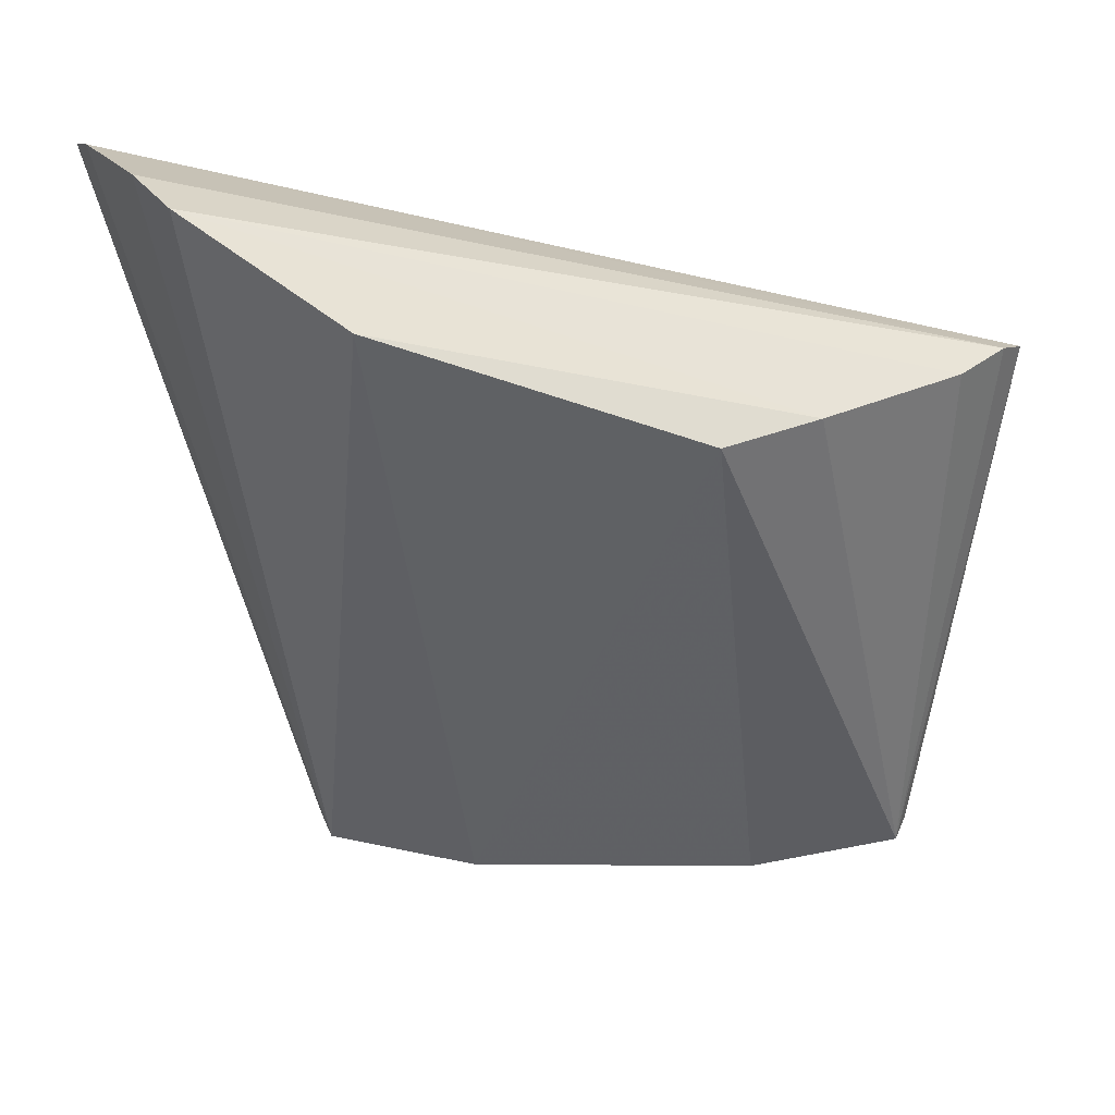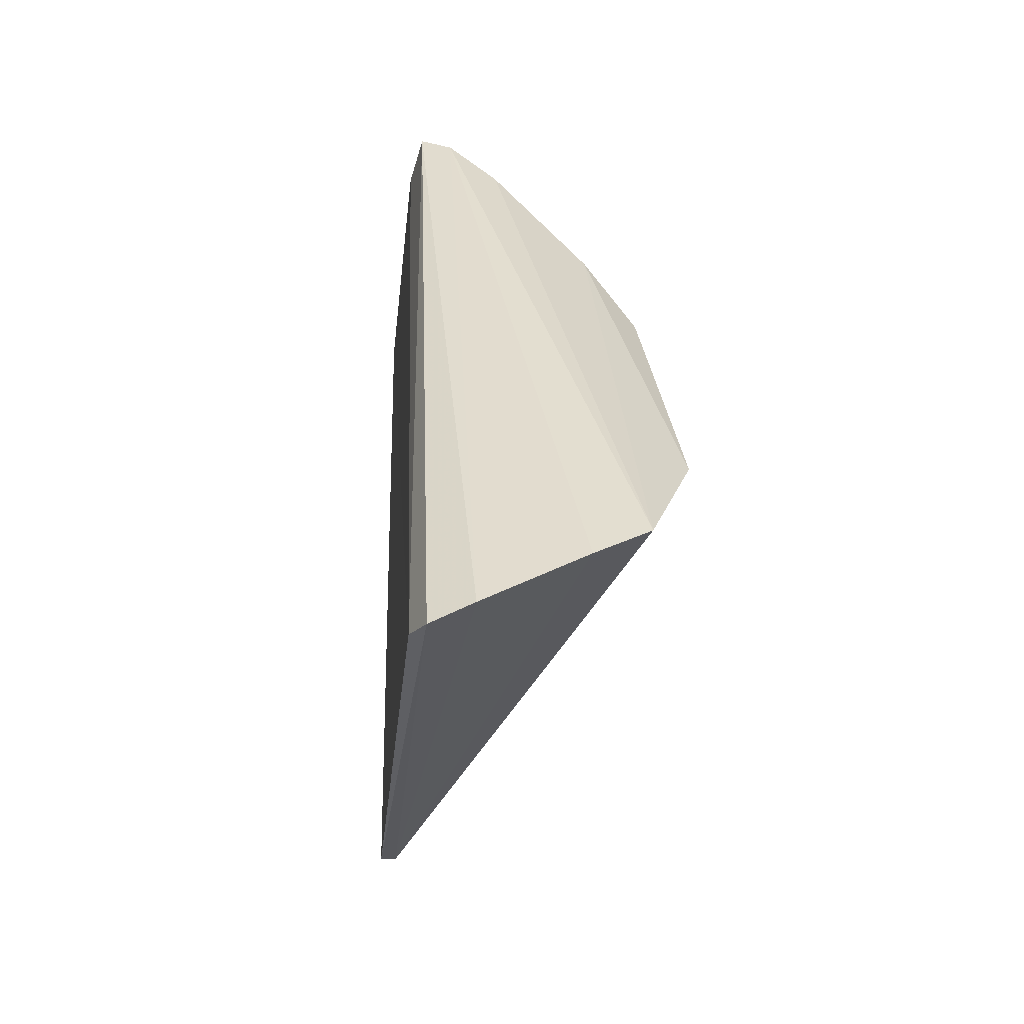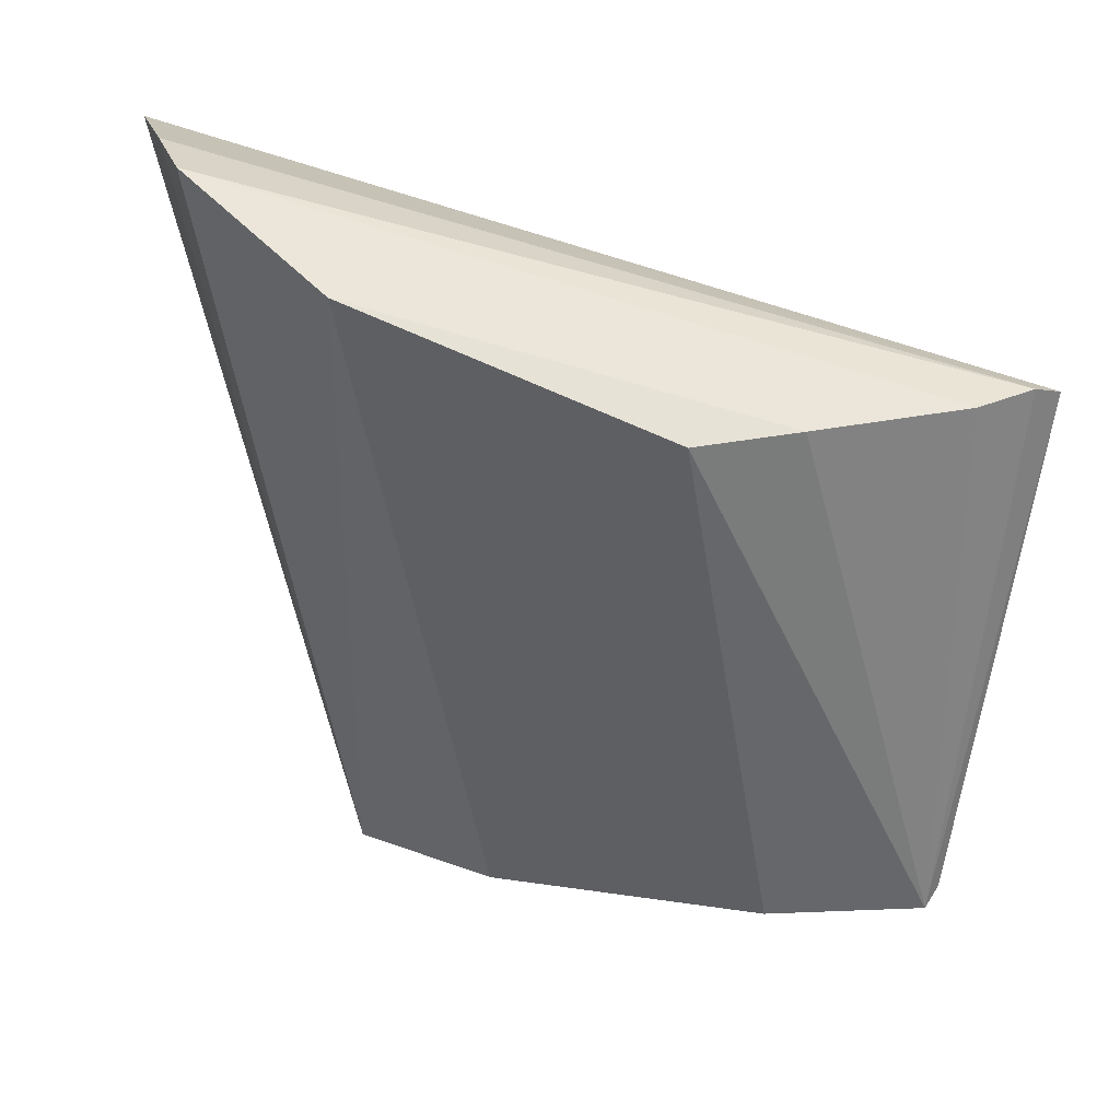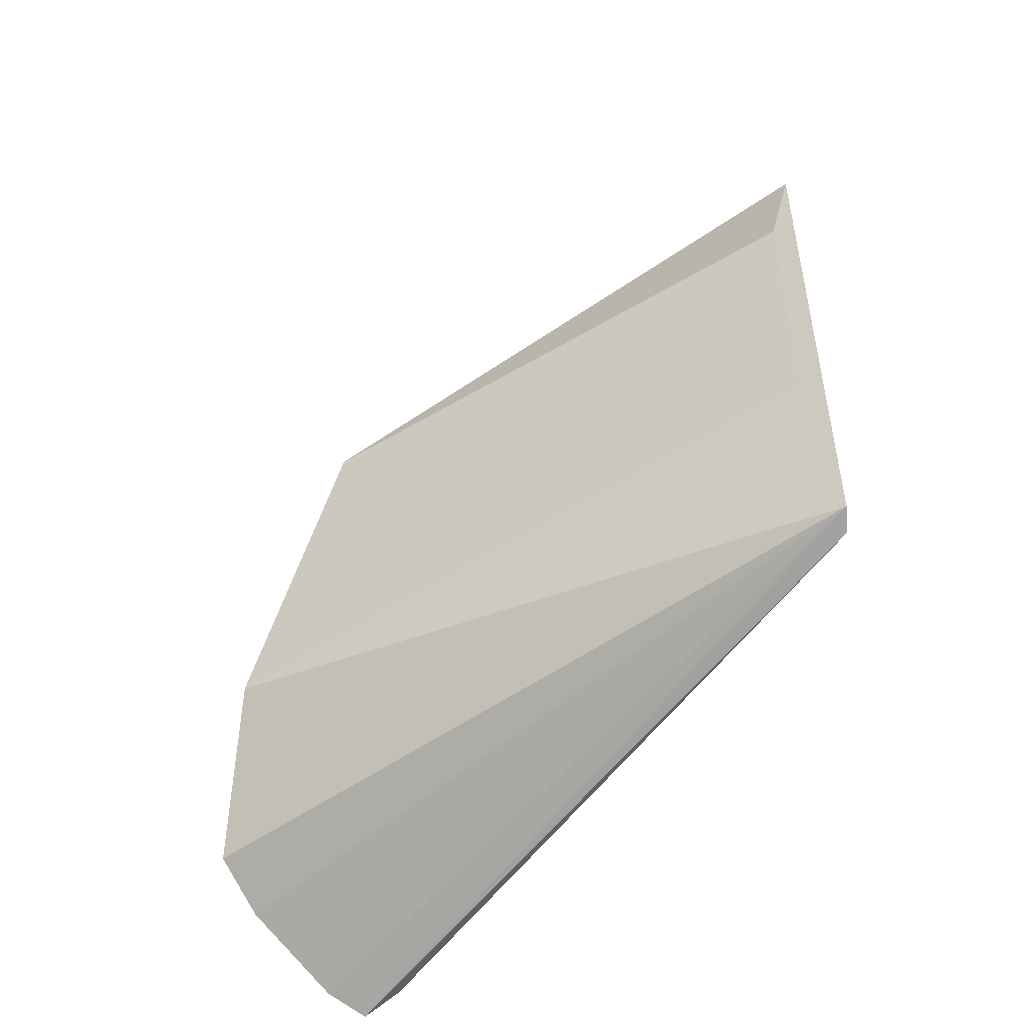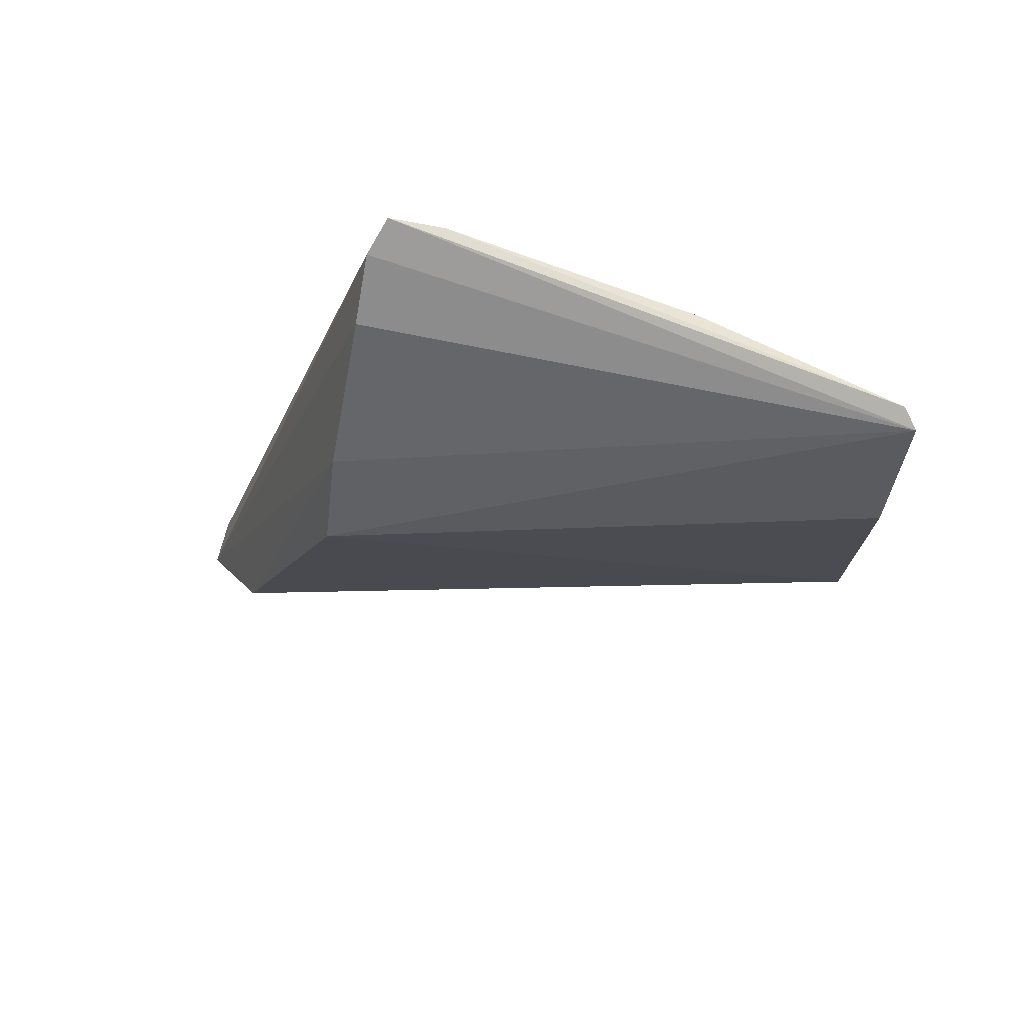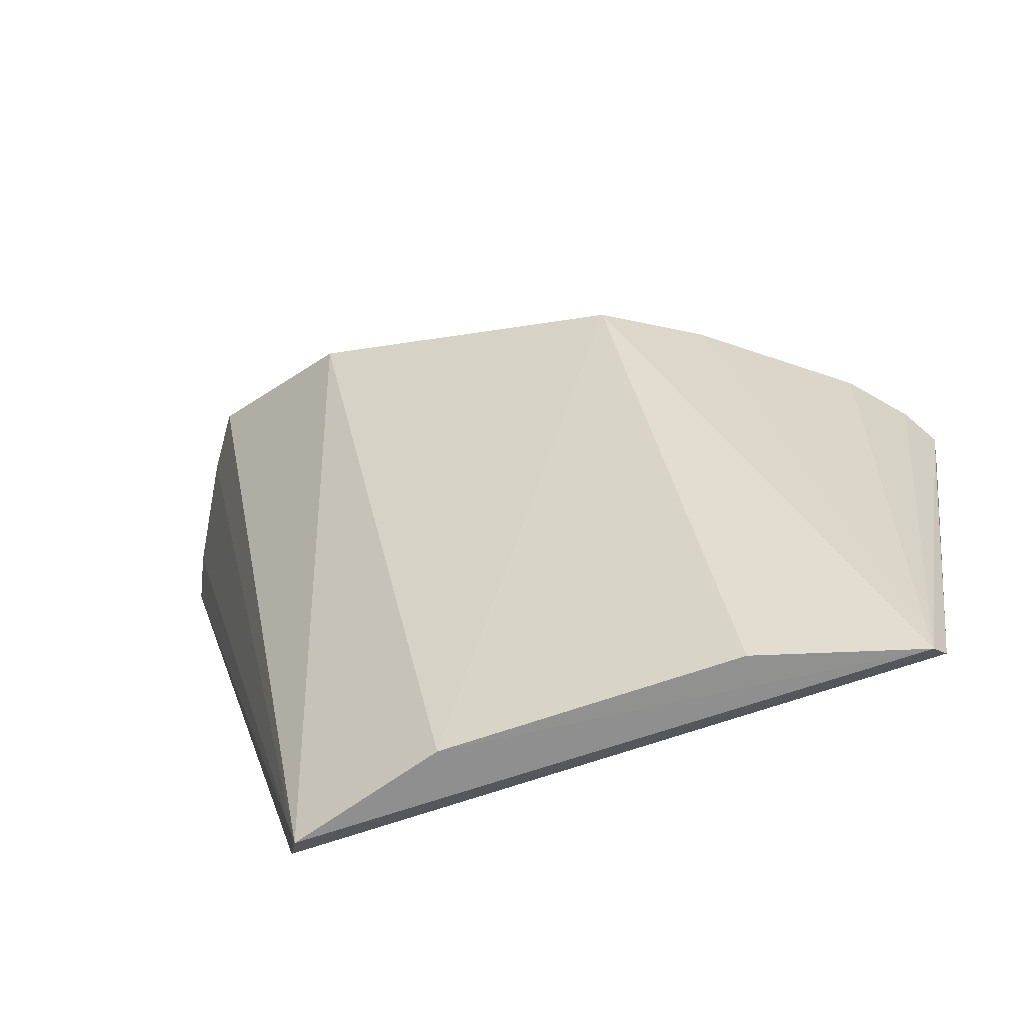
<metadata>
{"format":"obj","ext":"obj","renderer":"f3d","projection":"perspective","resolution":1024,"background":"white","views":[{"elev":28.4,"azim":-89.5,"up":"+Y"},{"elev":-40.0,"azim":172.7,"up":"+Z"},{"elev":24.1,"azim":-75.8,"up":"+Y"},{"elev":-48.8,"azim":-43.2,"up":"+Z"},{"elev":74.5,"azim":-74.1,"up":"+Z"},{"elev":-68.0,"azim":-71.0,"up":"+Y"}]}
</metadata>
<code>
v 0.1502 -0.05813 0.08541
v 0.1556 -0.05322 -0.09259
v 0.1622 0.1503 -0.1442
v 0.09902 0.166 -0.1152
v 0.08161 0.1399 -0.06904
v 0.1462 0.1664 -0.1441
v 0.1633 0.0107 0.09499
v 0.1365 -0.05882 -0.04423
v 0.1502 -0.05813 -0.08921
v 0.1585 0.1621 -0.1492
v 0.1552 -0.0531 0.08841
v 0.08798 0.1057 0.02316
v 0.116 0.1688 -0.127
v 0.1614 0.1025 0.1113
v 0.1363 -0.05874 0.03973
v 0.1641 0.08617 0.1084
v 0.1516 0.1062 0.1049
v 0.1046 0.1064 0.05064
v 0.1353 0.1055 0.09098
f 7 2 3
f 9 5 4
f 9 8 5
f 9 2 1
f 9 1 8
f 10 3 2
f 10 9 6
f 10 2 9
f 11 1 2
f 11 2 7
f 12 5 8
f 13 9 4
f 13 6 9
f 14 3 10
f 14 10 6
f 14 1 11
f 15 12 8
f 15 8 1
f 15 1 12
f 16 7 3
f 16 3 14
f 16 14 11
f 16 11 7
f 17 14 6
f 17 6 13
f 17 13 4
f 17 1 14
f 18 4 5
f 18 5 12
f 18 12 1
f 19 17 4
f 19 4 18
f 19 18 1
f 19 1 17

</code>
